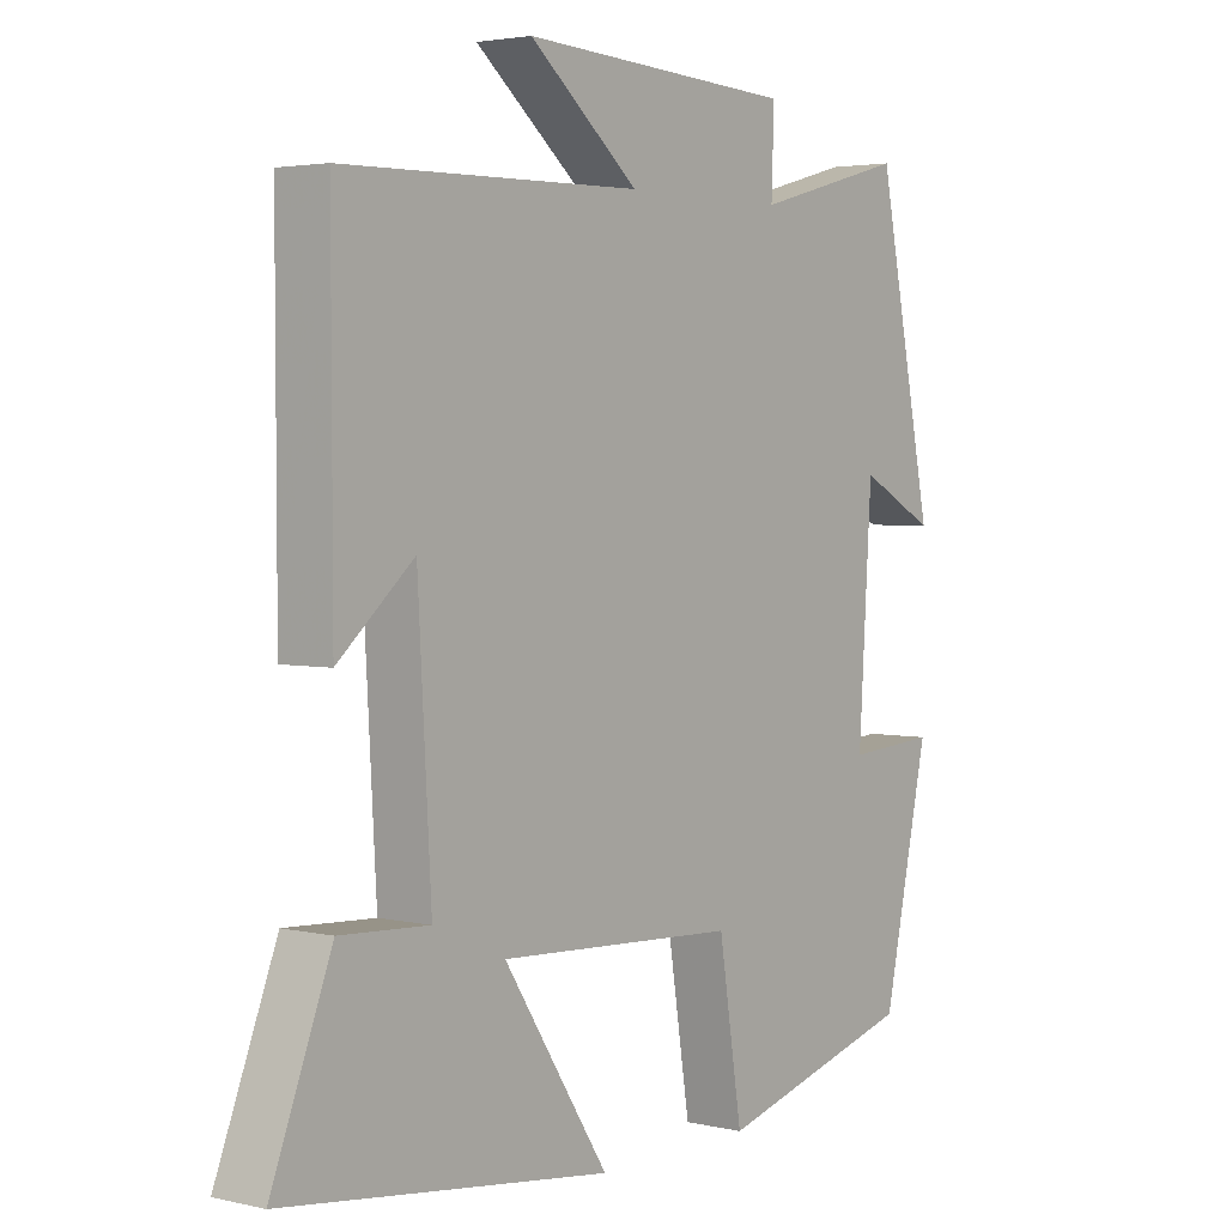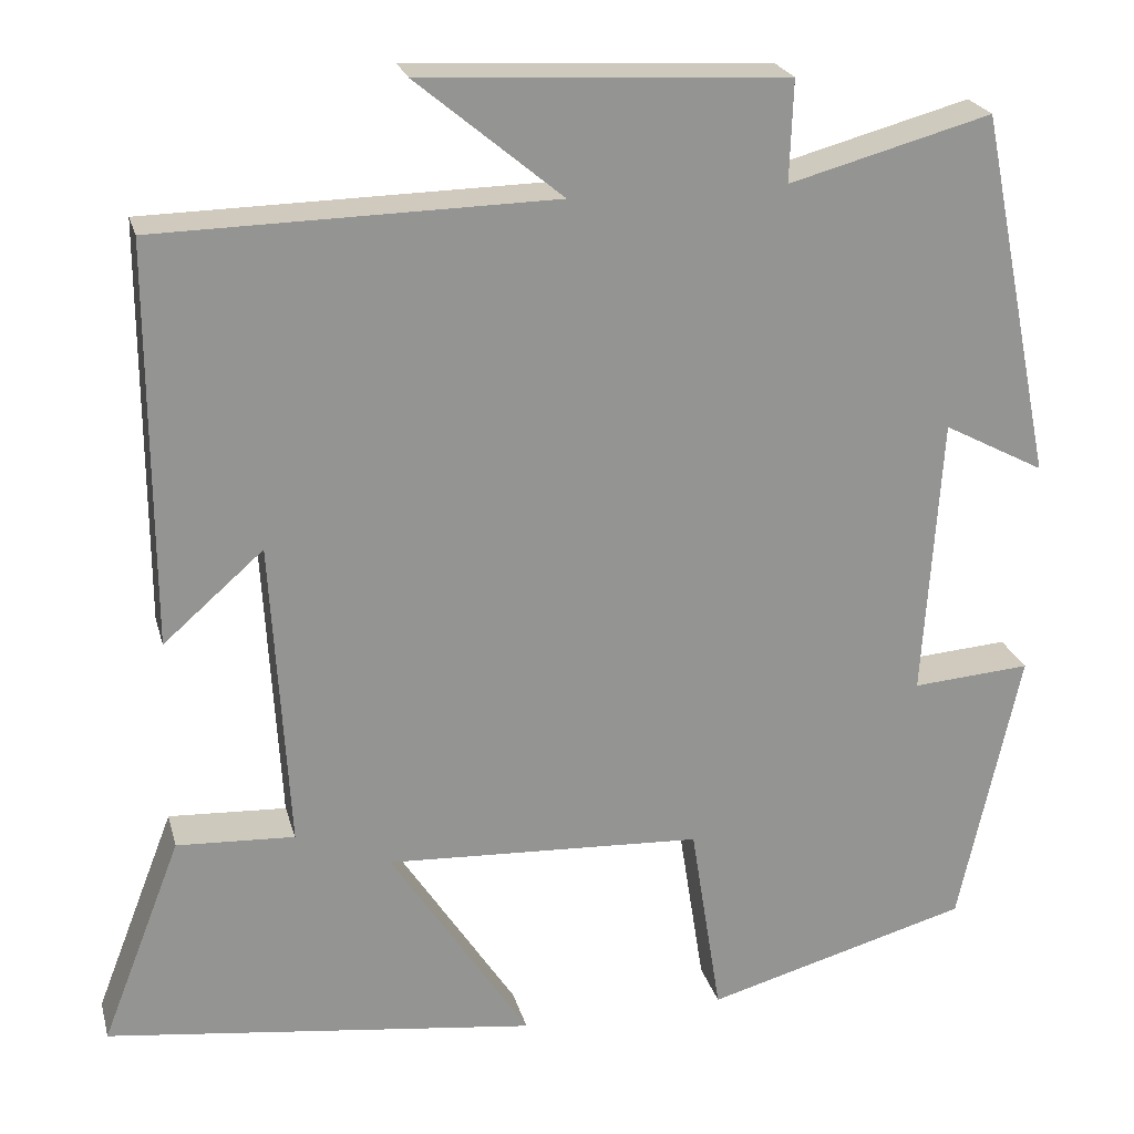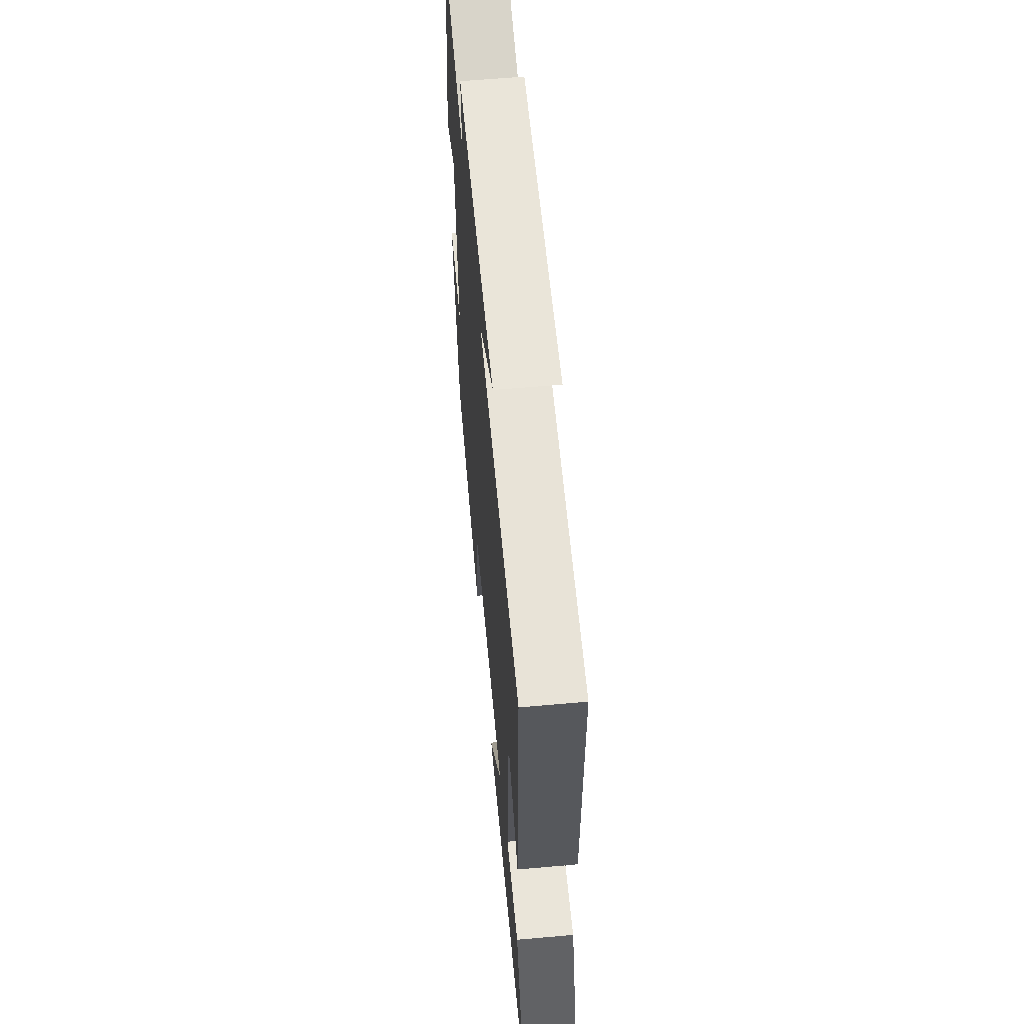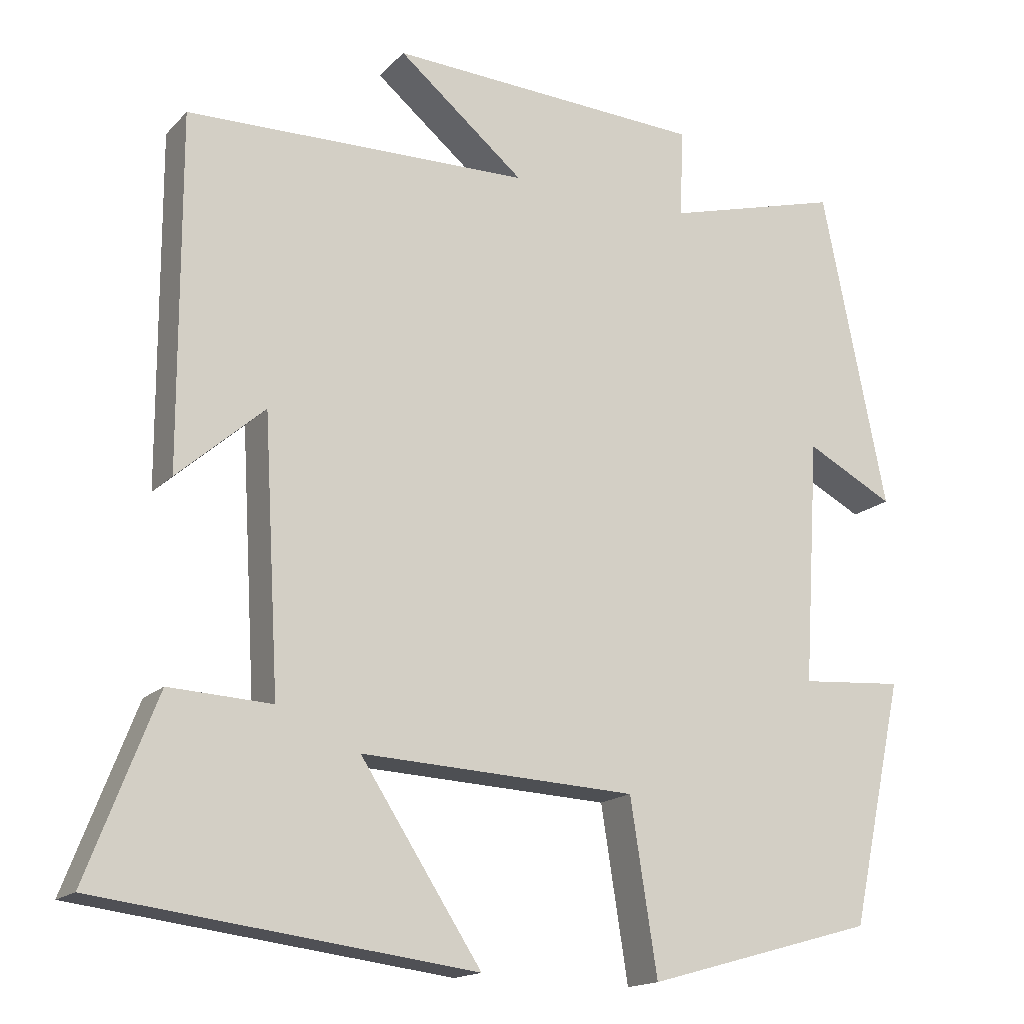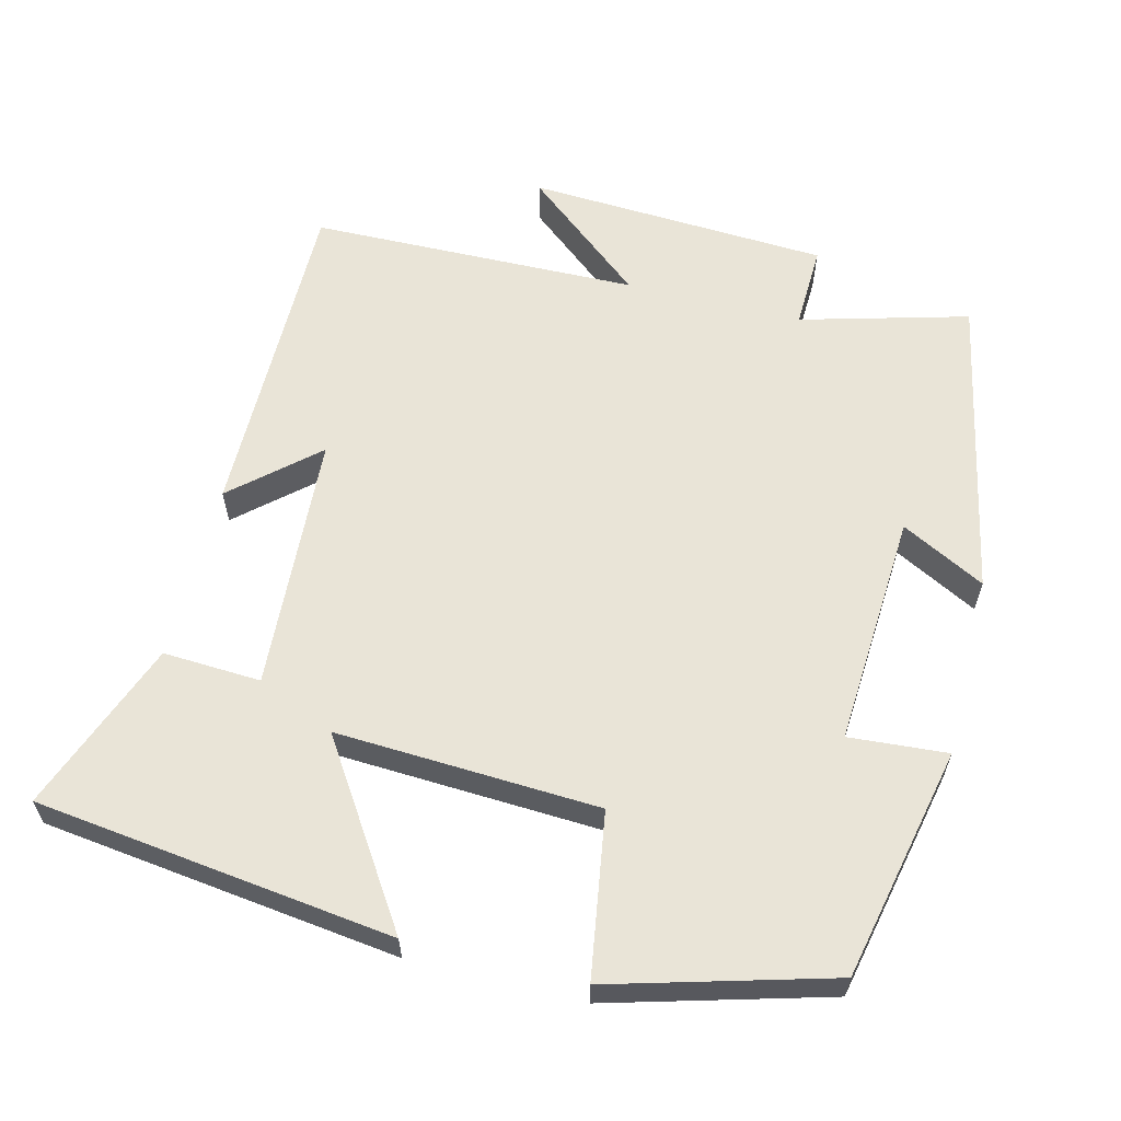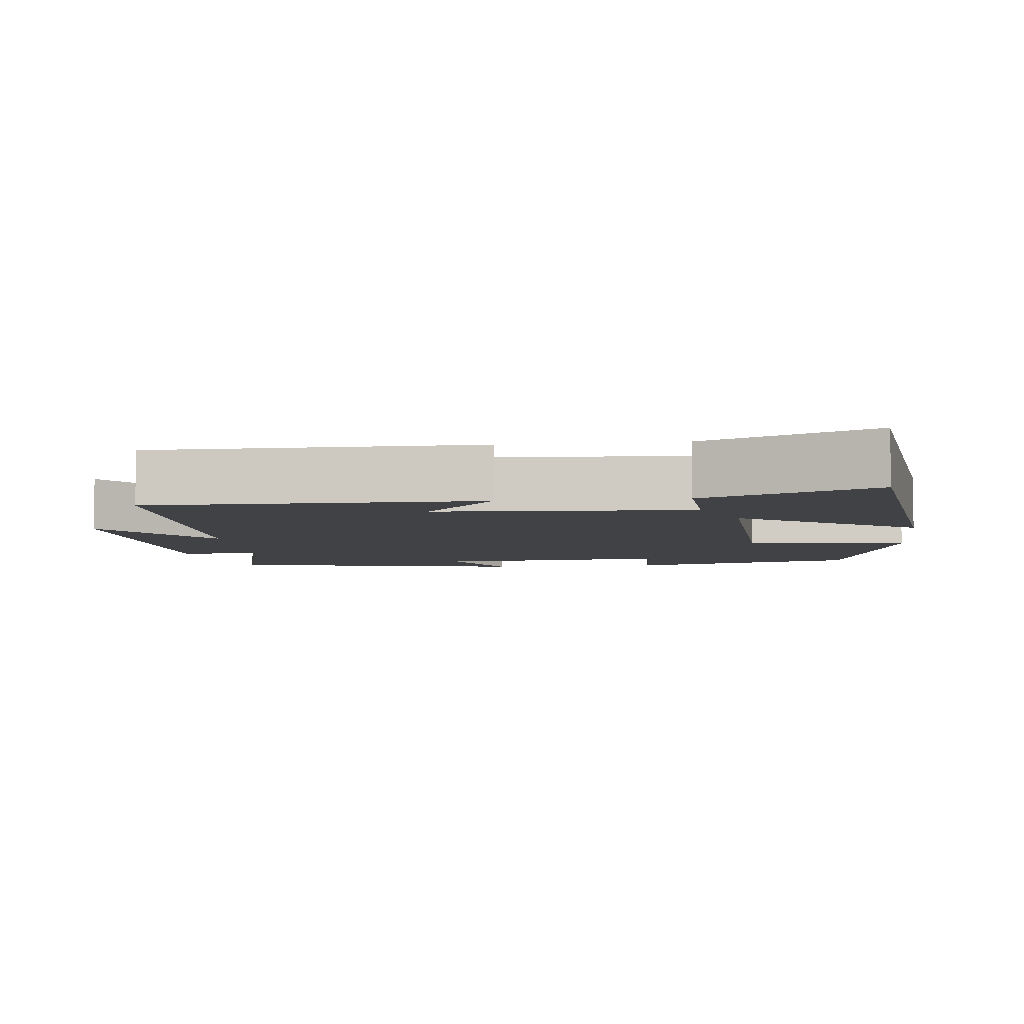
<metadata>
{"format":"obj","ext":"obj","renderer":"f3d","projection":"perspective","resolution":1024,"background":"white","views":[{"elev":3.1,"azim":128.0,"up":"+Z"},{"elev":23.0,"azim":165.9,"up":"+Z"},{"elev":61.0,"azim":84.8,"up":"+Z"},{"elev":-16.3,"azim":152.1,"up":"+Z"},{"elev":60.9,"azim":-166.0,"up":"+Y"},{"elev":-6.1,"azim":96.5,"up":"+Y"}]}
</metadata>
<code>
v 0.59 0.07 -0.438
v 0.103 0.07 -0.5
v 0.26 0.07 -0.259
v -0.098 0.07 -0.277
v -0.133 0.07 -0.5
v -0.431 0.07 -0.417
v -0.5 0.07 -0.1
v -0.366 0.07 -0.11
v -0.386 0.07 0.208
v -0.5 0.07 0.148
v -0.416 0.07 0.562
v -0.188 0.07 0.5
v -0.192 0.07 0.614
v 0.218 0.07 0.636
v 0.054 0.07 0.5
v 0.501 0.07 0.492
v 0.5 0.07 0.039
v 0.387 0.07 0.138
v 0.367 0.07 -0.212
v 0.5 0.07 -0.205
v 0.59 0 -0.438
v 0.103 0 -0.5
v 0.26 0 -0.259
v -0.098 0 -0.277
v -0.133 0 -0.5
v -0.431 0 -0.417
v -0.5 0 -0.1
v -0.366 0 -0.11
v -0.386 0 0.208
v -0.5 0 0.148
v -0.416 0 0.562
v -0.188 0 0.5
v -0.192 0 0.614
v 0.218 0 0.636
v 0.054 0 0.5
v 0.501 0 0.492
v 0.5 0 0.039
v 0.387 0 0.138
v 0.367 0 -0.212
v 0.5 0 -0.205
f 19 20 1 2
f 15 16 17 18
f 15 18 19
f 12 13 14 15
f 12 15 19
f 9 10 11 12
f 8 9 12 19
f 4 5 6 7
f 3 4 7 8
f 19 2 3
f 3 8 19
f 22 21 40 39
f 38 37 36 35
f 39 38 35
f 35 34 33 32
f 39 35 32
f 32 31 30 29
f 39 32 29 28
f 27 26 25 24
f 28 27 24 23
f 23 22 39
f 39 28 23
f 1 21 22 2
f 2 22 23 3
f 3 23 24 4
f 4 24 25 5
f 5 25 26 6
f 6 26 27 7
f 7 27 28 8
f 8 28 29 9
f 9 29 30 10
f 10 30 31 11
f 11 31 32 12
f 12 32 33 13
f 13 33 34 14
f 14 34 35 15
f 15 35 36 16
f 16 36 37 17
f 17 37 38 18
f 18 38 39 19
f 19 39 40 20
f 20 40 21 1

</code>
